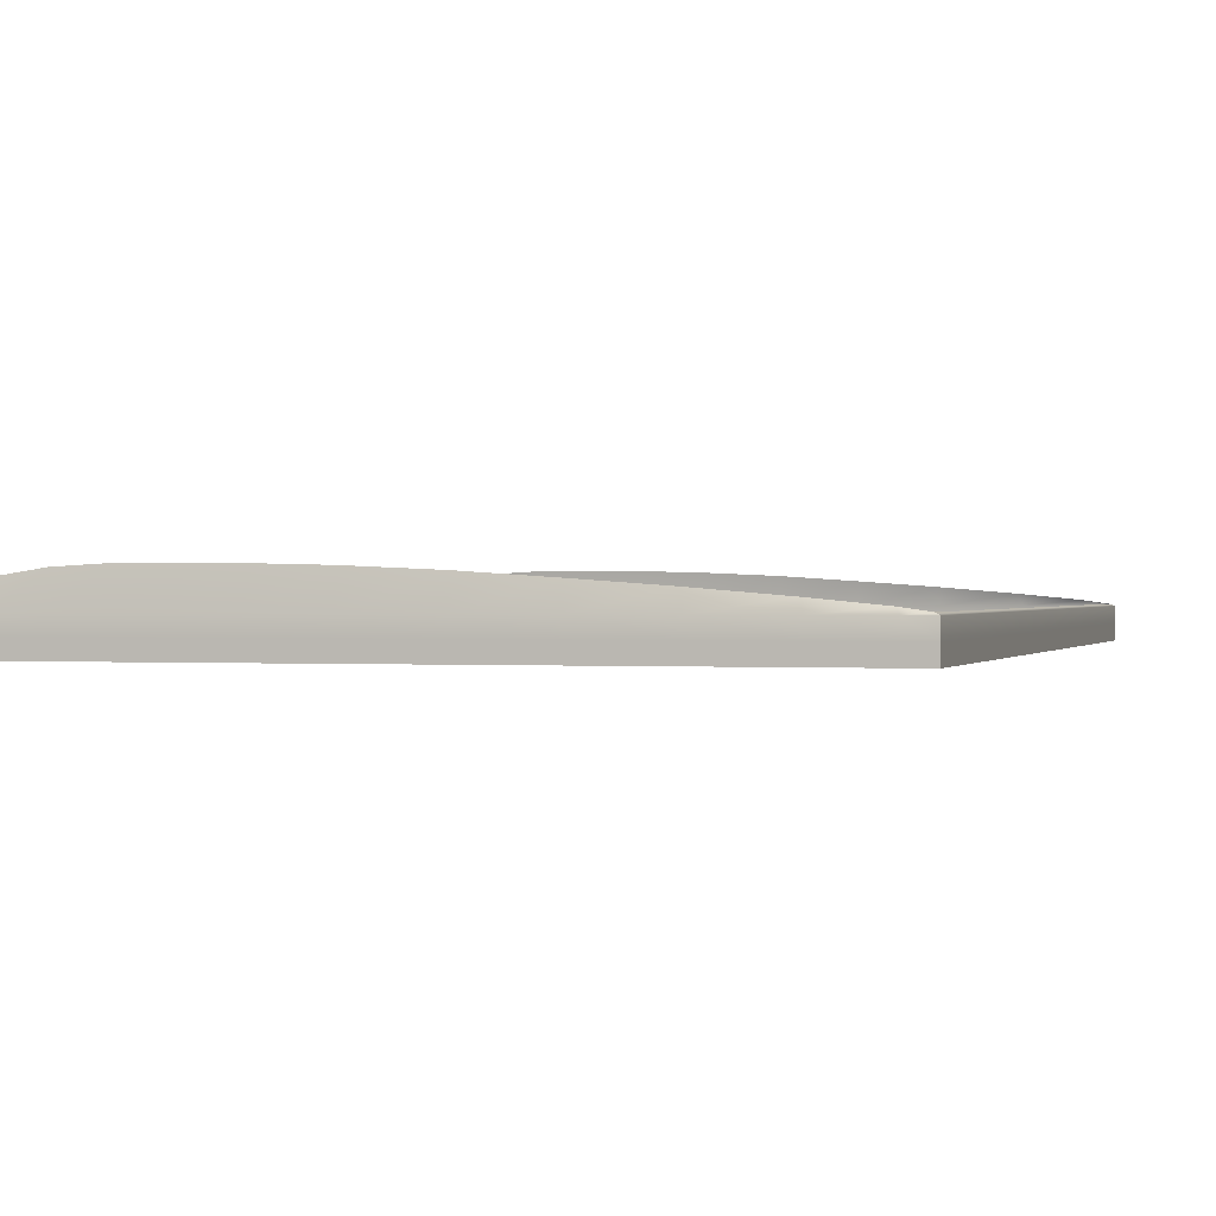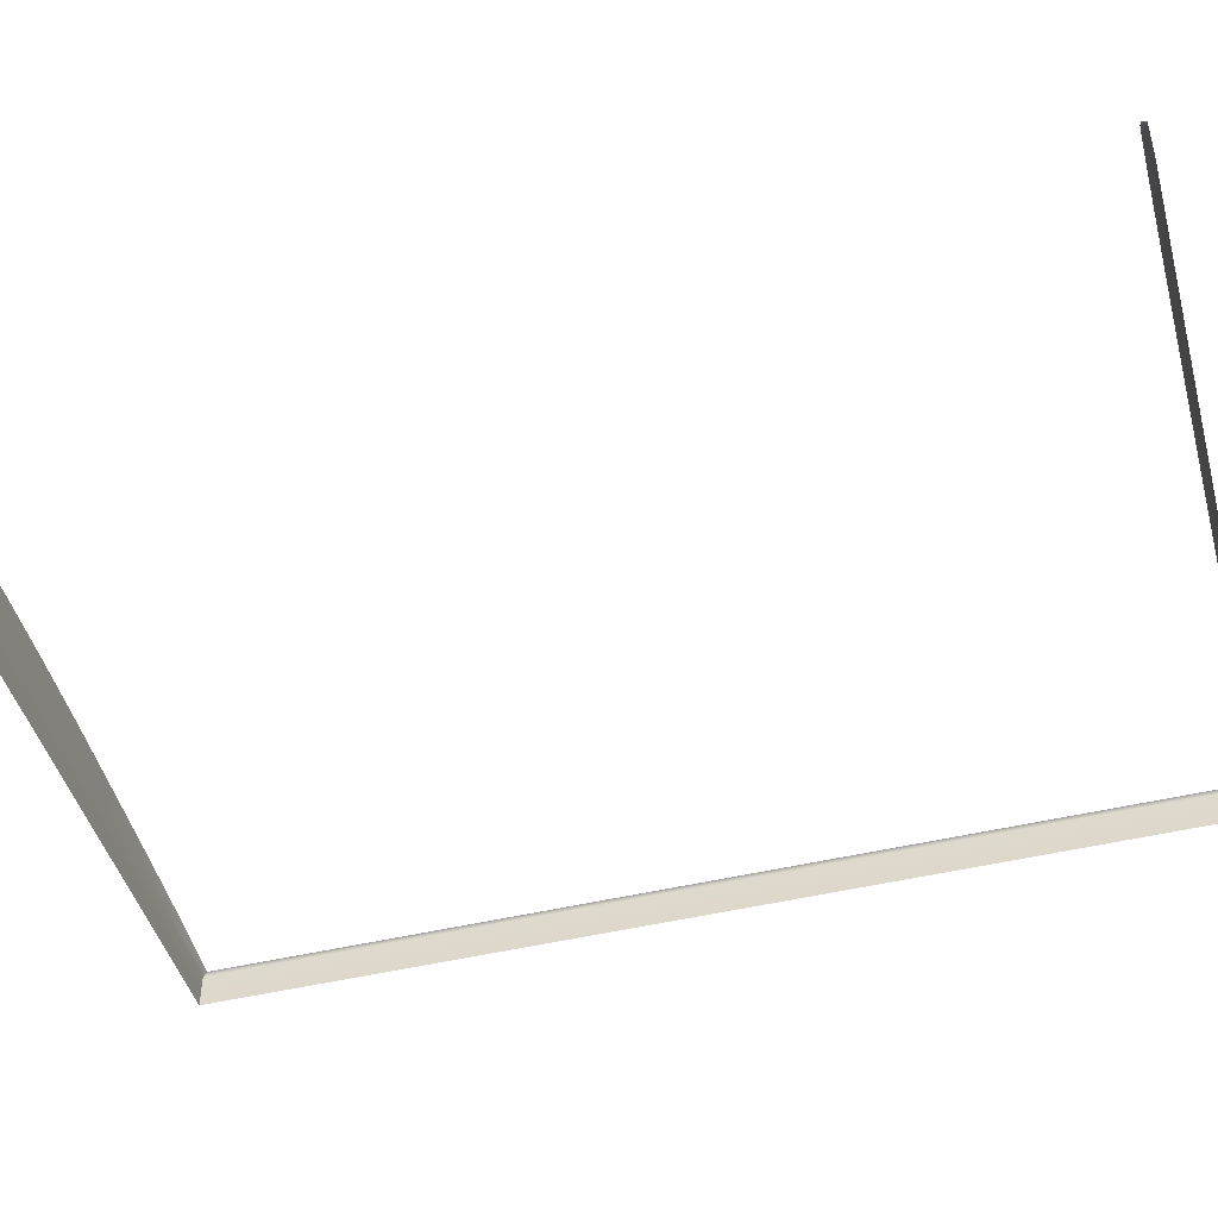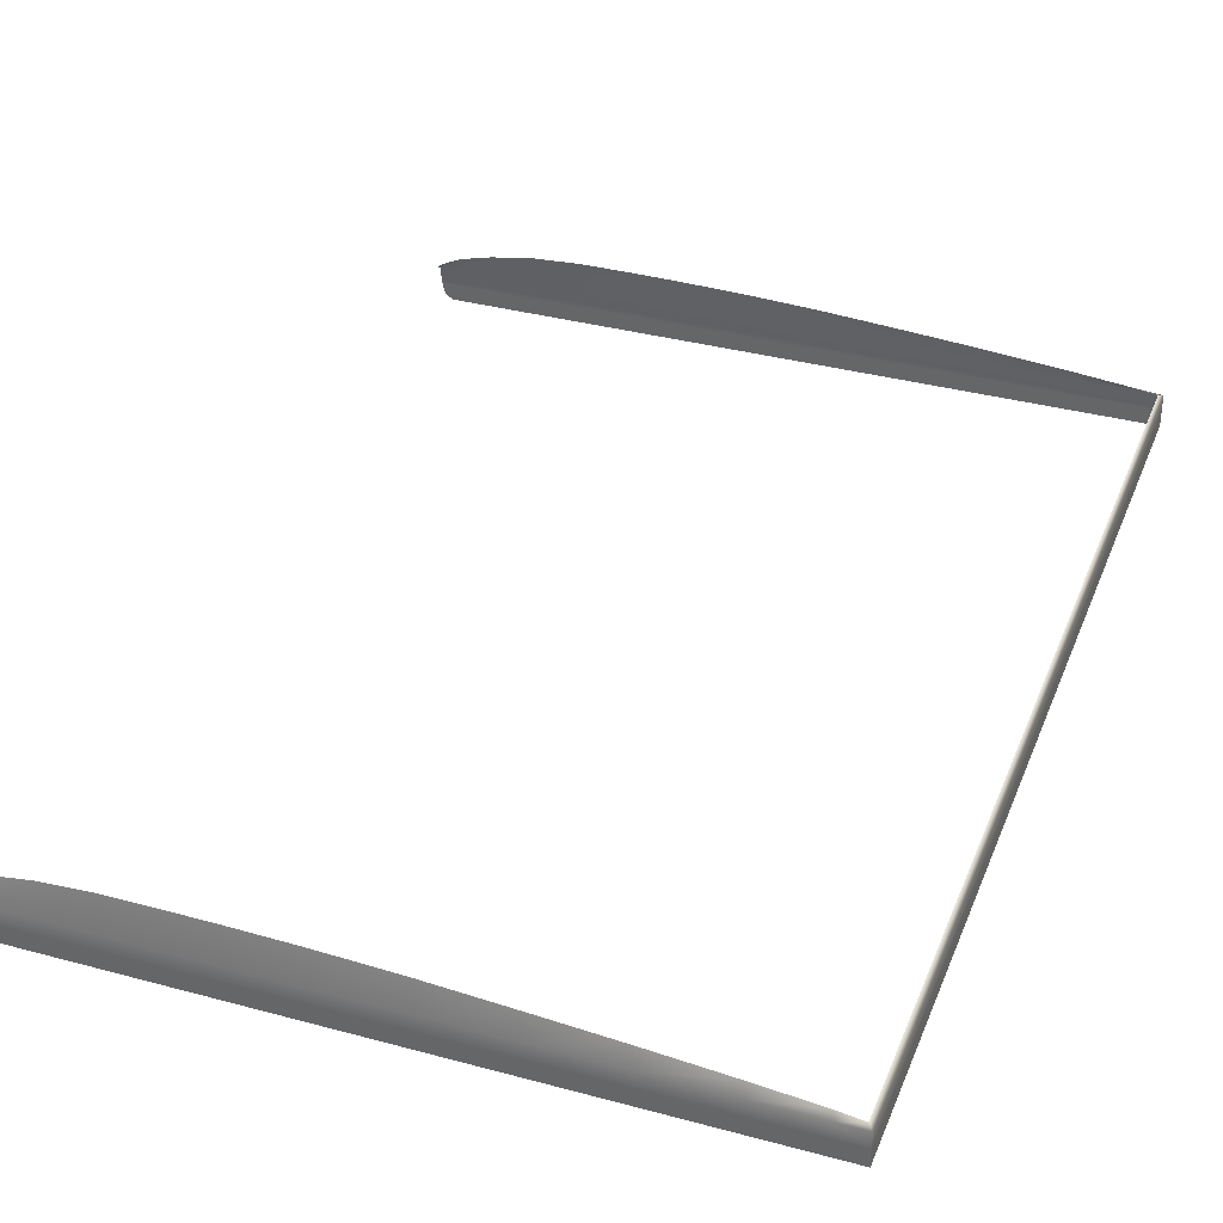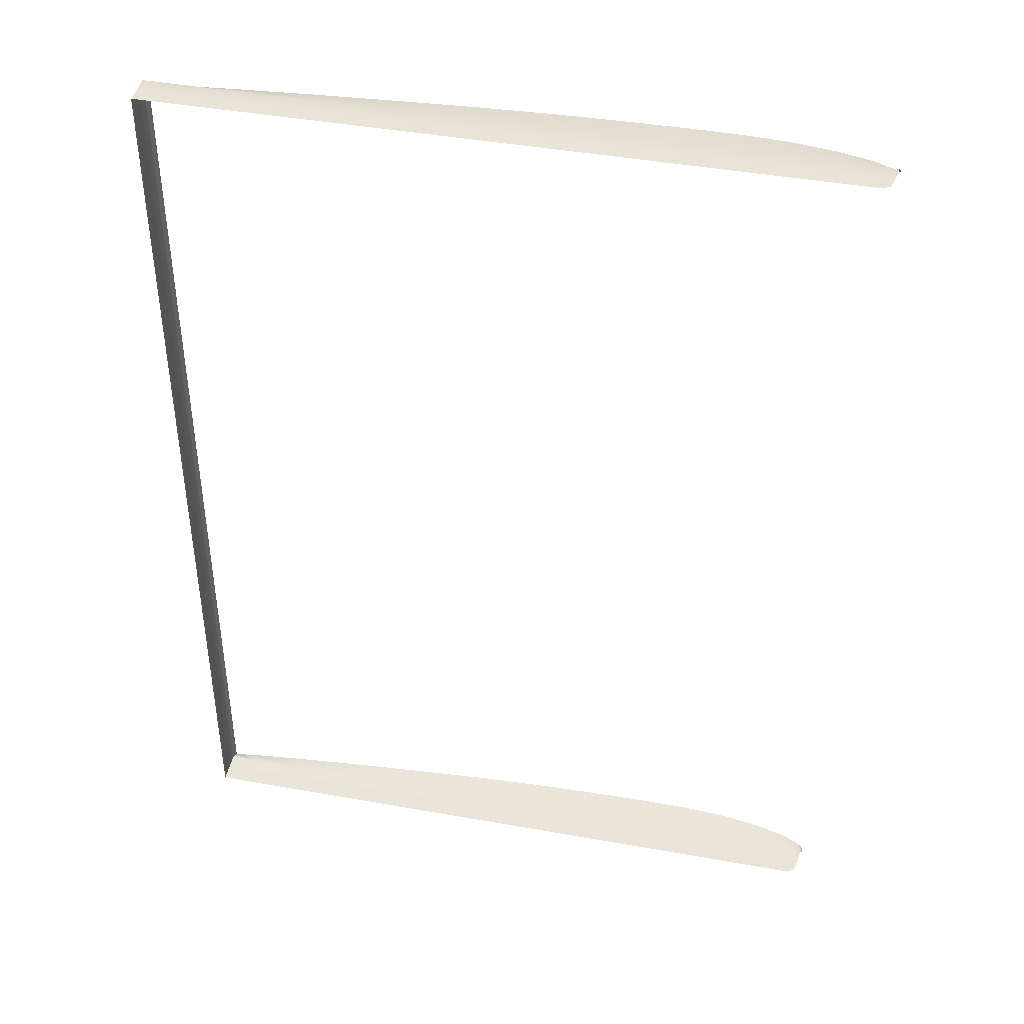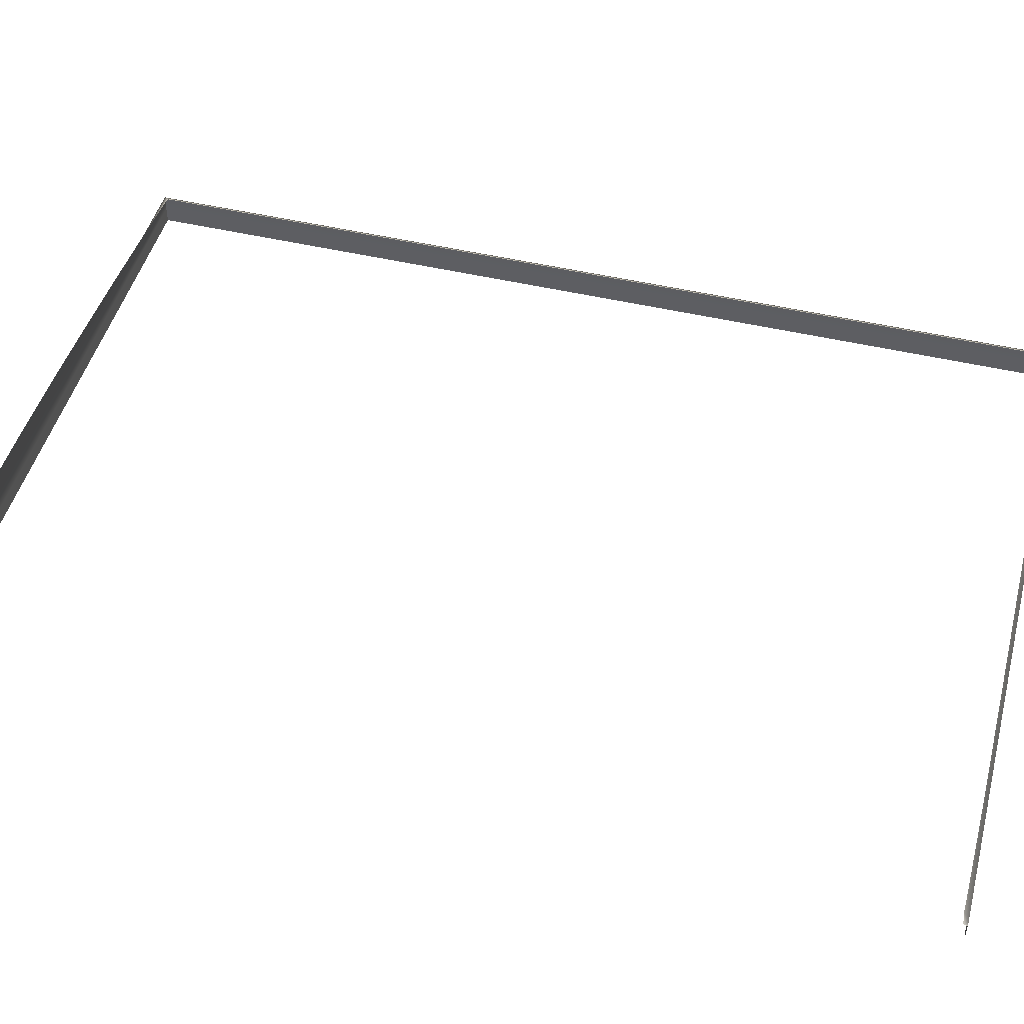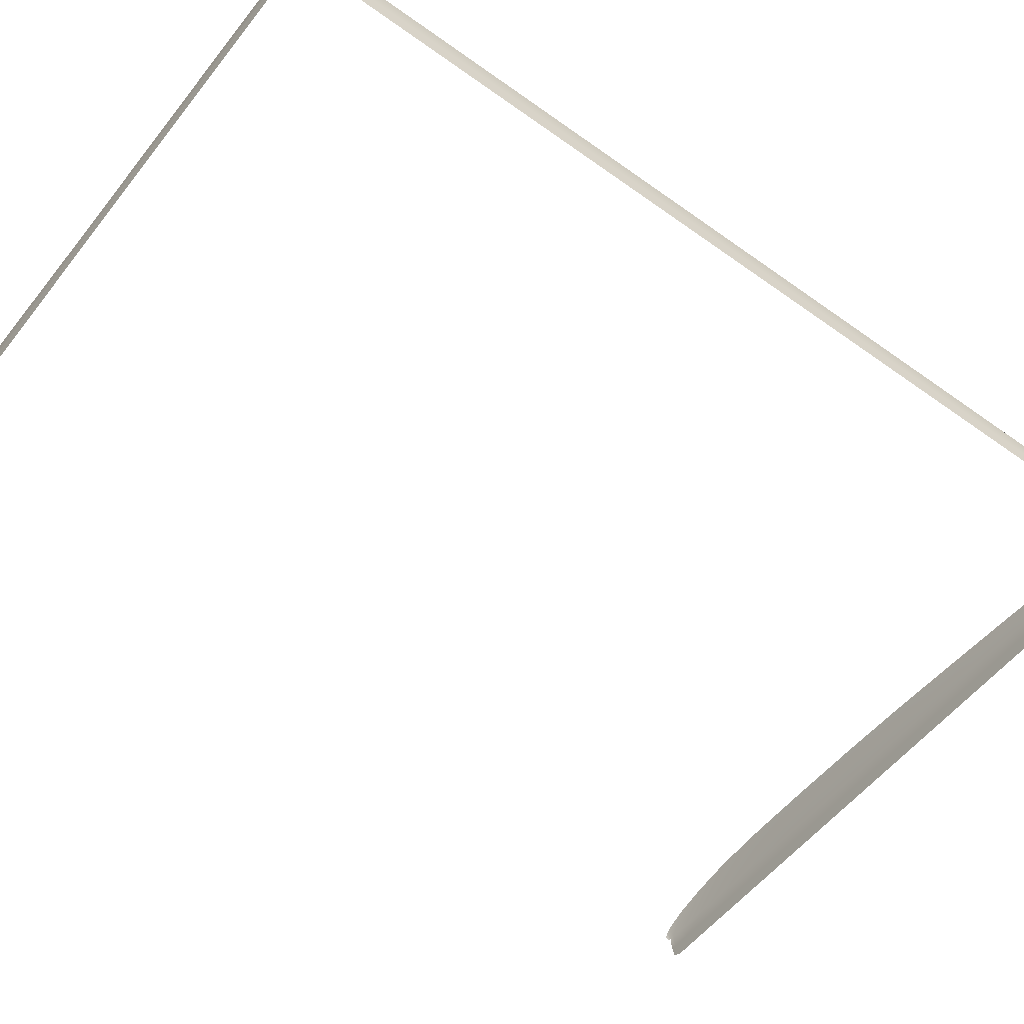
<metadata>
{"format":"obj","ext":"obj","renderer":"f3d","projection":"perspective","resolution":1024,"background":"white","views":[{"elev":0.4,"azim":16.2,"up":"+Z"},{"elev":-46.1,"azim":-74.5,"up":"+Z"},{"elev":35.3,"azim":19.8,"up":"+Z"},{"elev":43.2,"azim":-168.0,"up":"+Y"},{"elev":47.5,"azim":-75.1,"up":"+Z"},{"elev":-54.7,"azim":52.7,"up":"+Z"}]}
</metadata>
<code>
o MeshBook_29_0_GeomSubset_1
v 0.07032 -0.1079 -0.009742
v 0.07032 0.1079 -0.009742
v 0.07032 0.1079 -0.01021
v 0.07032 -0.1079 -0.01021
v -0.08508 0.1079 -0.008656
v -0.08332 0.1079 -0.009742
v -0.08418 0.1079 -0.01021
v -0.08577 0.1079 -0.009168
v -0.08332 -0.1079 -0.009742
v -0.08508 -0.1079 -0.008656
v -0.08418 -0.1079 -0.01021
v -0.08577 -0.1079 -0.009168
v -0.08604 -0.1079 -0.002539
v -0.08698 -0.1079 -0.002539
v -0.08698 0.1079 -0.002539
v -0.08604 0.1079 -0.002539
v -0.0867 -0.1079 -0.005853
v -0.0867 0.1079 -0.005853
v -0.08577 0.1079 -0.005598
v -0.08577 -0.1079 -0.005598
v -0.08683 -0.1079 -0.004196
v -0.08683 0.1079 -0.004196
v -0.08592 0.1079 -0.004068
v -0.08592 -0.1079 -0.004068
v -0.08622 -0.1079 -0.007511
v -0.08622 0.1079 -0.007511
v -0.08544 0.1079 -0.007127
v -0.08544 -0.1079 -0.007127
v -0.0848 0.1079 -0.002539
v 0.07032 0.1079 -0.002539
v 0.07032 -0.1079 -0.002539
v -0.0848 -0.1079 -0.002539
v -0.08451 0.1079 -0.006141
v 0.07032 0.1079 -0.006141
v 0.07032 -0.1079 -0.006141
v -0.08451 -0.1079 -0.006141
v -0.0848 -0.1067 -0.000727
v -0.08604 -0.1079 -0.002539
v -0.0848 0.1067 -0.000727
v -0.08604 0.1079 -0.002539
v 0.06934 -0.1067 -0.002079
v 0.06934 0.1067 -0.002079
v 0.07032 -0.1079 -0.009742
v 0.07032 0.1079 -0.009742
v -0.08332 0.1079 -0.009742
v -0.08508 0.1079 -0.008656
v -0.08508 -0.1079 -0.008656
v -0.08332 -0.1079 -0.009742
v -0.08577 0.1079 -0.005598
v -0.08577 -0.1079 -0.005598
v -0.03068 0.1079 -0.009742
v -0.03146 0.1079 -0.006141
v -0.03166 0.1079 -0.002539
v -0.03194 0.1067 0.004864
v -0.03194 -0.1067 0.004864
v -0.03166 -0.1079 -0.002539
v -0.03146 -0.1079 -0.006141
v -0.03068 -0.1079 -0.009742
v 0.01719 0.1079 -0.009742
v 0.0168 0.1079 -0.006141
v 0.0167 0.1079 -0.002539
v 0.01615 0.1067 0.002667
v 0.01615 -0.1067 0.002667
v 0.0167 -0.1079 -0.002539
v 0.0168 -0.1079 -0.006141
v 0.01719 -0.1079 -0.009742
v -0.01695 0.1079 -0.009742
v -0.0176 0.1079 -0.006141
v -0.01777 0.1079 -0.002539
v -0.01813 0.1067 0.004545
v -0.01813 -0.1067 0.004545
v -0.01777 -0.1079 -0.002539
v -0.0176 -0.1079 -0.006141
v -0.01695 -0.1079 -0.009742
v 0.000125 0.1079 -0.009742
v -0.000401 0.1079 -0.006141
v -0.000533 0.1079 -0.002539
v -0.000991 0.1067 0.003792
v -0.000991 -0.1067 0.003792
v -0.000533 -0.1079 -0.002539
v -0.000401 -0.1079 -0.006141
v 0.000125 -0.1079 -0.009742
v -0.07219 0.1079 -0.009742
v -0.0733 0.1079 -0.006141
v -0.07357 0.1079 -0.002539
v -0.07363 0.1067 0.002896
v -0.07363 -0.1067 0.002896
v -0.07357 -0.1079 -0.002539
v -0.0733 -0.1079 -0.006141
v -0.07219 -0.1079 -0.009742
v -0.06284 0.1079 -0.009742
v -0.06386 0.1079 -0.006141
v -0.06412 0.1079 -0.002539
v -0.06423 0.1067 0.004355
v -0.06423 -0.1067 0.004355
v -0.06412 -0.1079 -0.002539
v -0.06386 -0.1079 -0.006141
v -0.06284 -0.1079 -0.009742
v -0.0526 0.1079 -0.009742
v -0.05354 0.1079 -0.006141
v -0.05378 0.1079 -0.002539
v -0.05394 0.1067 0.004943
v -0.05394 -0.1067 0.004943
v -0.05378 -0.1079 -0.002539
v -0.05354 -0.1079 -0.006141
v -0.0526 -0.1079 -0.009742
v -0.04235 0.1079 -0.009742
v -0.04322 0.1079 -0.006141
v -0.04344 0.1079 -0.002539
v -0.04366 0.1067 0.004979
v -0.04366 -0.1067 0.004979
v -0.04344 -0.1079 -0.002539
v -0.04322 -0.1079 -0.006141
v -0.04235 -0.1079 -0.009742
v 0.03425 0.1079 -0.009742
v 0.03405 0.1079 -0.006141
v 0.034 0.1079 -0.002539
v 0.03332 0.1067 0.00144
v 0.03332 -0.1067 0.00144
v 0.034 -0.1079 -0.002539
v 0.03405 -0.1079 -0.006141
v 0.03425 -0.1079 -0.009742
v 0.05133 0.1079 -0.009742
v 0.05123 0.1079 -0.006141
v 0.05121 0.1079 -0.002539
v 0.05045 0.1067 4e-06
v 0.05045 -0.1067 4e-06
v 0.05121 -0.1079 -0.002539
v 0.05123 -0.1079 -0.006141
v 0.05133 -0.1079 -0.009742
v -0.08589 -0.1069 -0.001518
v -0.08589 0.1069 -0.001518
v -0.08632 -0.1077 -0.002251
v -0.08632 0.1077 -0.002251
v -0.08669 -0.1077 -0.002251
v -0.08669 0.1077 -0.002251
v -0.07922 0.1079 -0.009742
v -0.08037 0.1079 -0.006141
v -0.08065 0.1079 -0.002539
v -0.08068 0.1067 0.001137
v -0.08068 -0.1067 0.001137
v -0.08065 -0.1079 -0.002539
v -0.08037 -0.1079 -0.006141
v -0.07922 -0.1079 -0.009742
v -0.08654 -0.107 -0.002184
v -0.08654 -0.1079 -0.002539
v -0.08654 0.107 -0.002184
v -0.08654 0.1079 -0.002539
v 0.06483 0.1079 -0.009742
v 0.0648 0.1079 -0.006141
v 0.0648 0.1079 -0.002539
v 0.06399 0.1067 -0.001306
v 0.06399 -0.1067 -0.001306
v 0.0648 -0.1079 -0.002539
v 0.0648 -0.1079 -0.006141
v 0.06483 -0.1079 -0.009742
f 43 44 34 35
f 45 46 49 33
f 50 47 48 36
f 155 156 43 35
f 34 44 149 150
f 33 49 40 29
f 30 34 150 151
f 35 34 30 31
f 154 155 35 31
f 38 50 36 32
f 38 32 37 131
f 39 29 40 132
f 154 31 41 153
f 31 30 42 41
f 30 151 152 42
f 52 51 107 108
f 53 52 108 109
f 54 53 109 110
f 112 56 55 111
f 112 113 57 56
f 113 114 58 57
f 60 59 75 76
f 61 60 76 77
f 62 61 77 78
f 80 64 63 79
f 80 81 65 64
f 81 82 66 65
f 67 51 52 68
f 68 52 53 69
f 70 69 53 54
f 56 72 71 55
f 56 57 73 72
f 57 58 74 73
f 75 67 68 76
f 76 68 69 77
f 78 77 69 70
f 72 80 79 71
f 72 73 81 80
f 73 74 82 81
f 84 83 137 138
f 85 84 138 139
f 86 85 139 140
f 142 88 87 141
f 142 143 89 88
f 143 144 90 89
f 91 83 84 92
f 92 84 85 93
f 94 93 85 86
f 88 96 95 87
f 88 89 97 96
f 89 90 98 97
f 99 91 92 100
f 100 92 93 101
f 102 101 93 94
f 96 104 103 95
f 96 97 105 104
f 97 98 106 105
f 107 99 100 108
f 108 100 101 109
f 110 109 101 102
f 104 112 111 103
f 104 105 113 112
f 105 106 114 113
f 115 59 60 116
f 116 60 61 117
f 118 117 61 62
f 64 120 119 63
f 64 65 121 120
f 65 66 122 121
f 123 115 116 124
f 124 116 117 125
f 126 125 117 118
f 120 128 127 119
f 120 121 129 128
f 121 122 130 129
f 137 45 33 138
f 138 33 29 139
f 140 139 29 39
f 32 142 141 37
f 32 36 143 142
f 36 48 144 143
f 38 131 145 146
f 132 40 148 147
f 150 149 123 124
f 151 150 124 125
f 152 151 125 126
f 128 154 153 127
f 128 129 155 154
f 129 130 156 155

</code>
